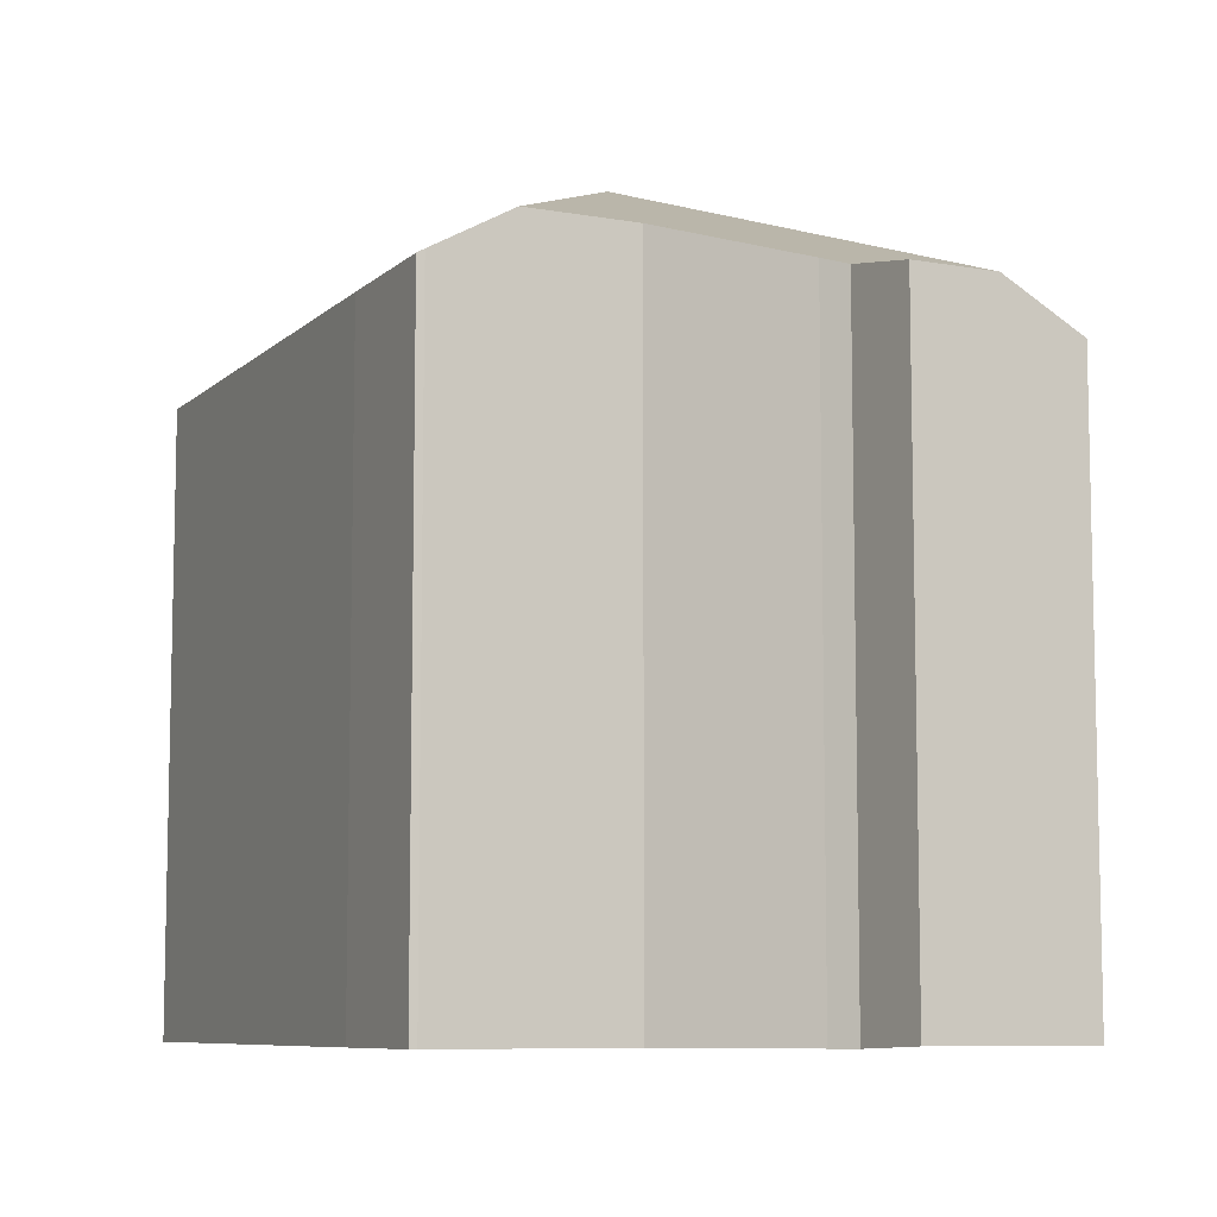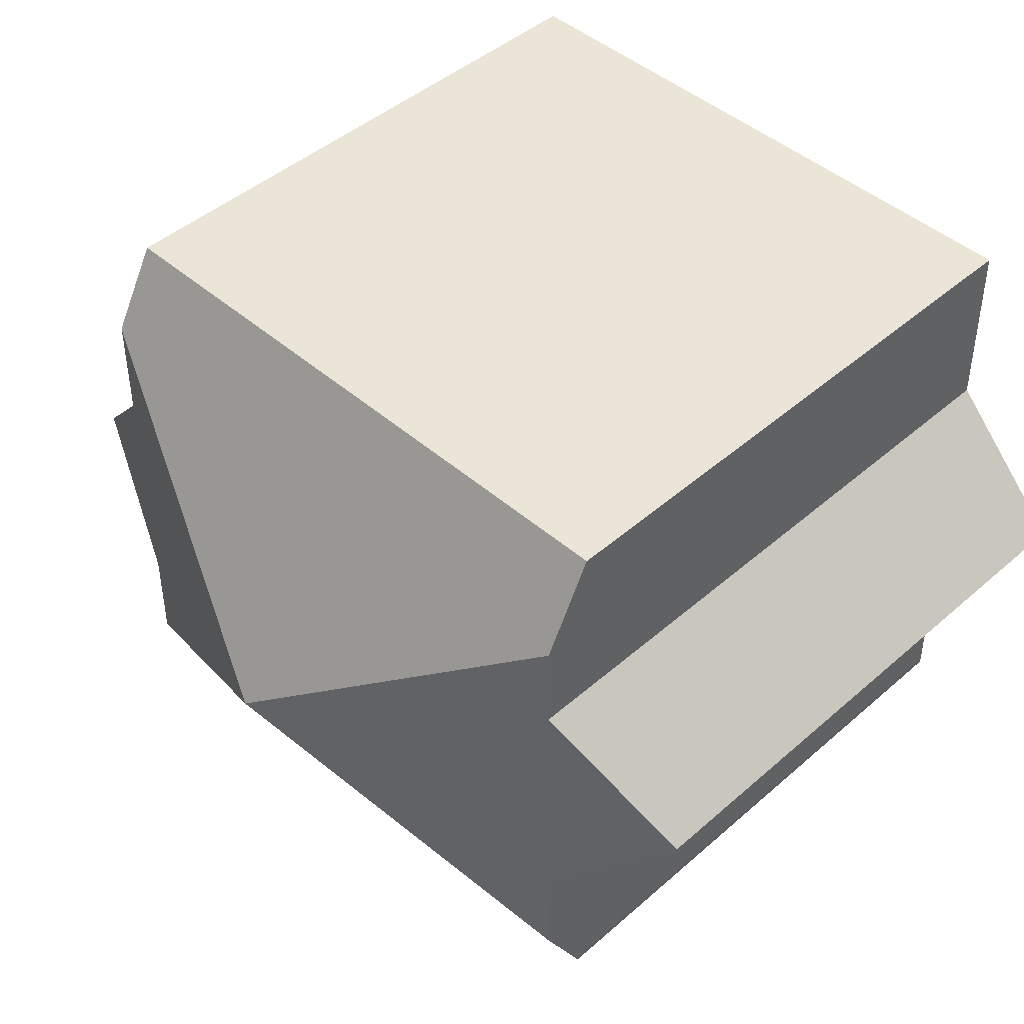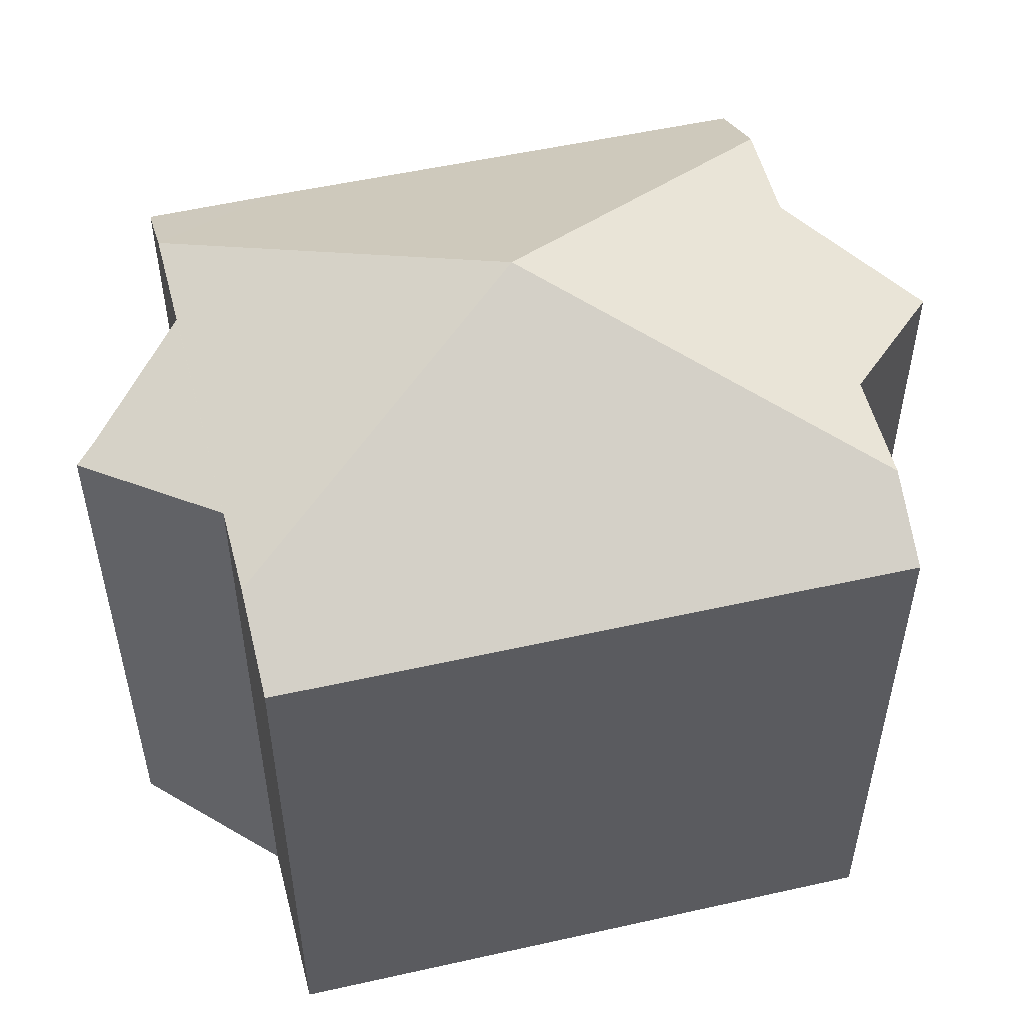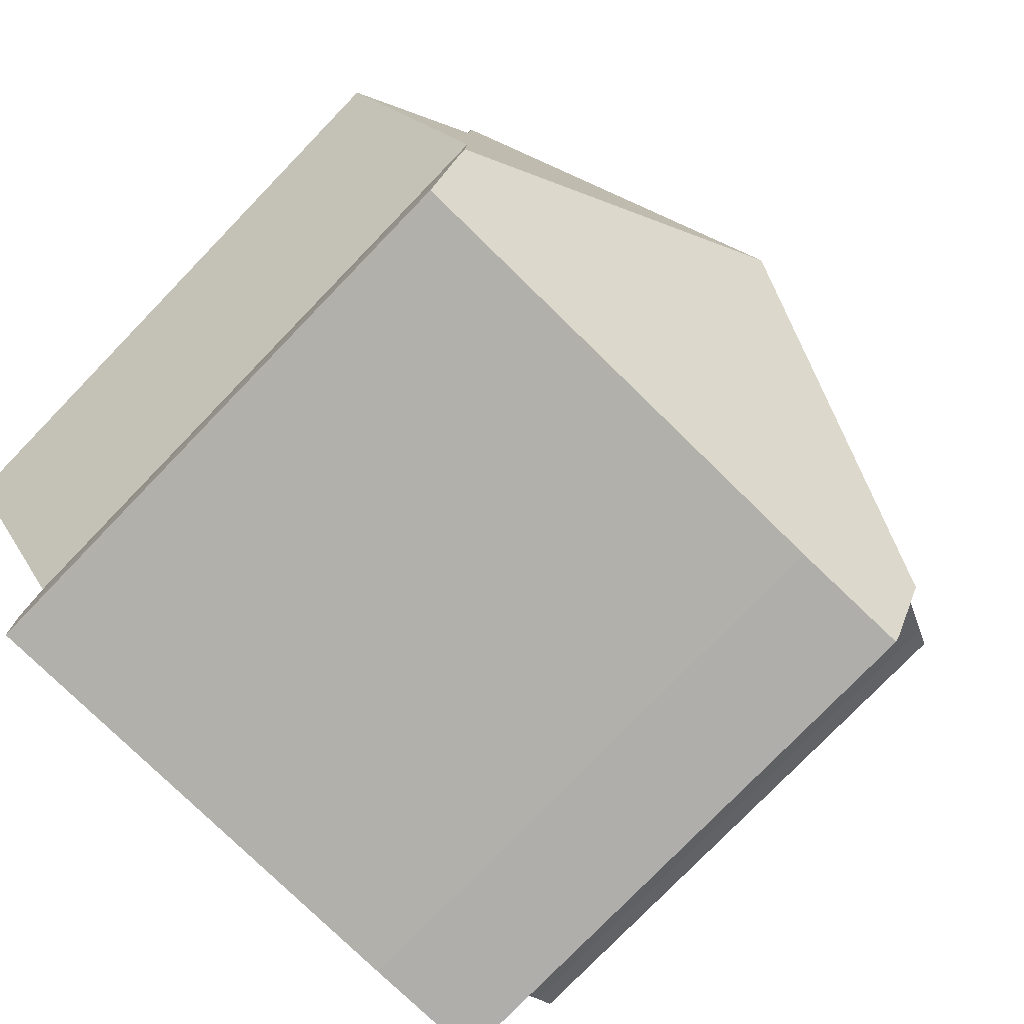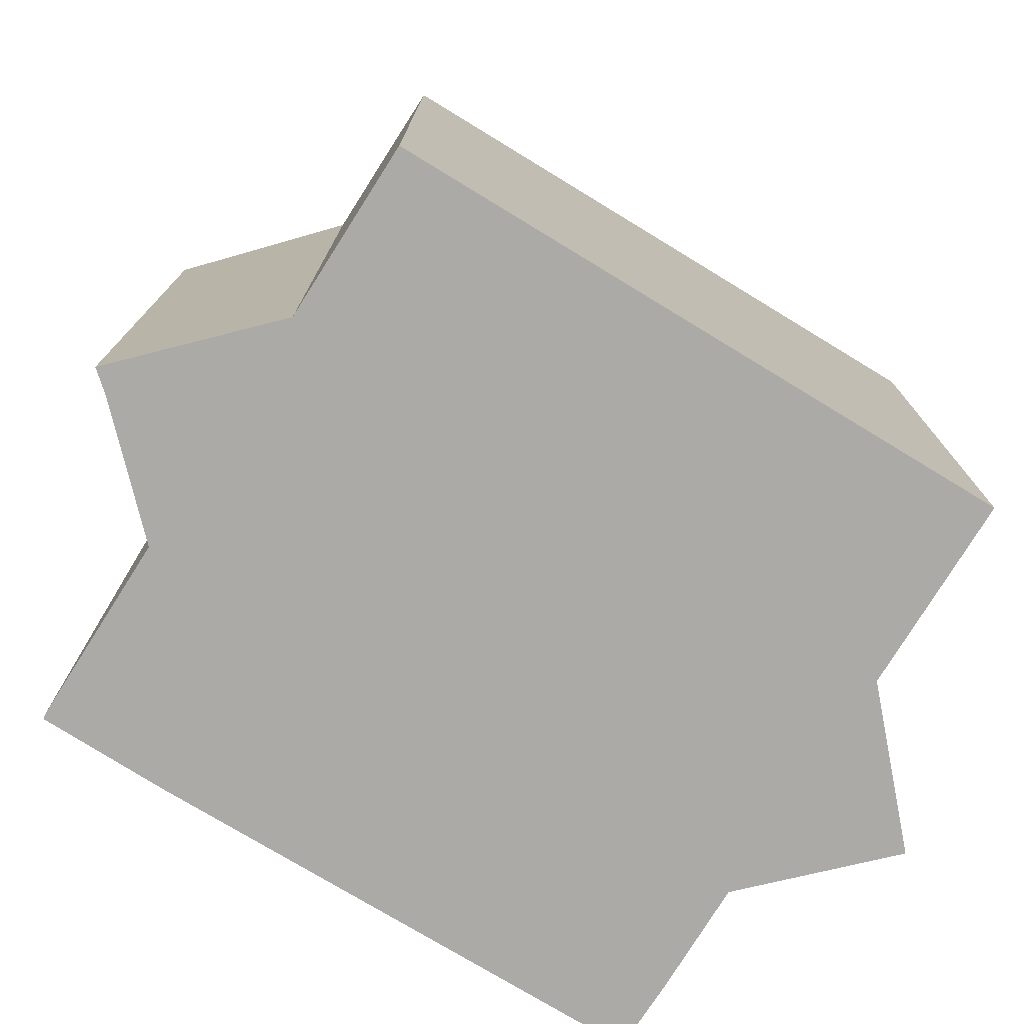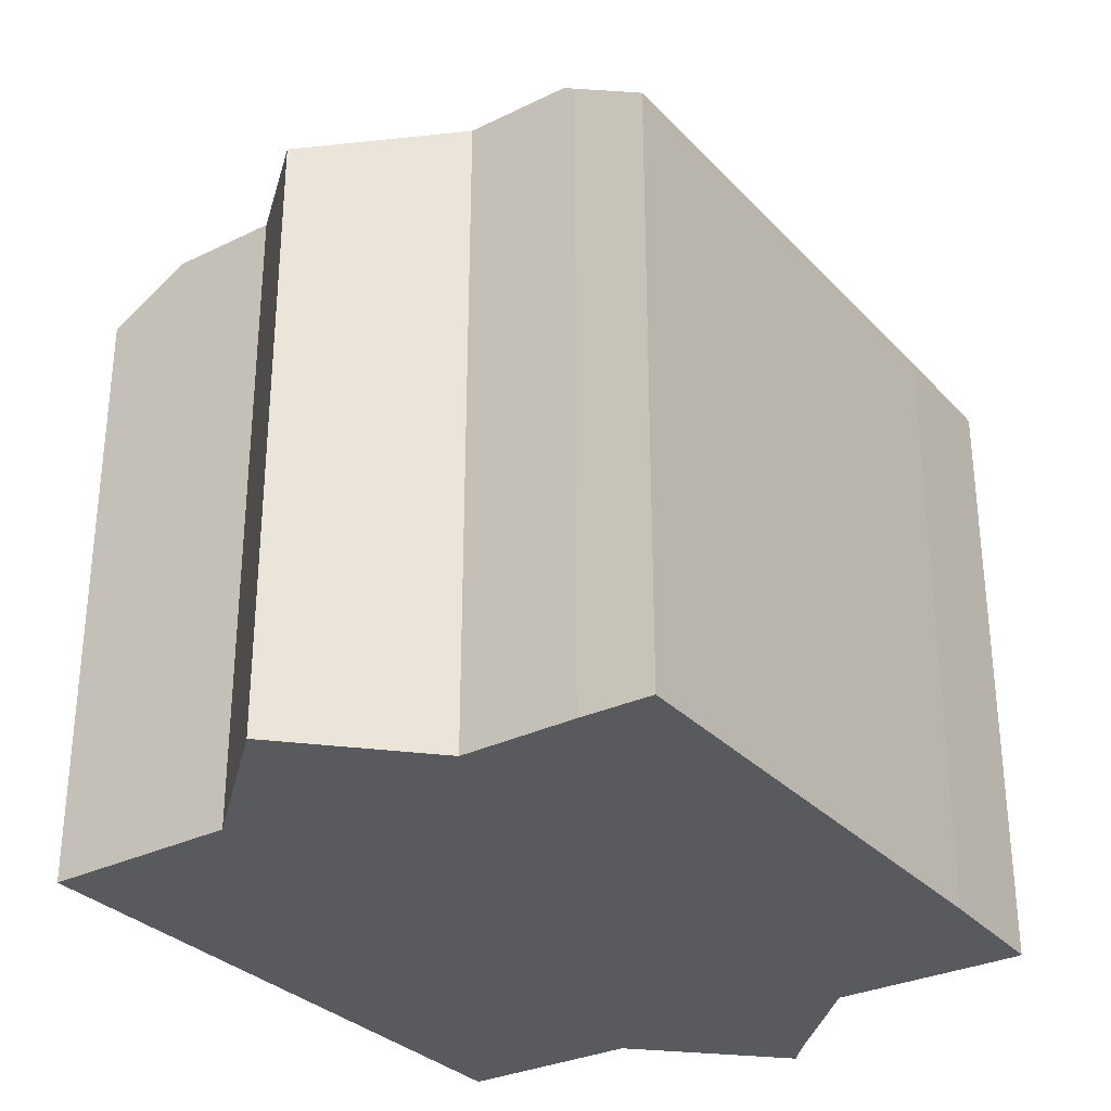
<metadata>
{"format":"obj","ext":"obj","renderer":"f3d","projection":"perspective","resolution":1024,"background":"white","views":[{"elev":-8.1,"azim":-115.5,"up":"+Y"},{"elev":45.3,"azim":-135.2,"up":"+Z"},{"elev":52.7,"azim":-14.0,"up":"+Y"},{"elev":-78.2,"azim":135.9,"up":"+Z"},{"elev":-76.0,"azim":-31.8,"up":"+Y"},{"elev":-31.1,"azim":124.5,"up":"+Y"}]}
</metadata>
<code>
v  6.418 11.39 -0.007
v  11.08 9.542 -1.816
v  11.09 9.543 -3.337
v  11.11 9.519 1.809
v  11.11 9.519 2.573
v  11.1 9.519 3.429
v  12.84 8.835 -0.05
v  1.773 8.925 -4.503
v  3.671 8.85 -4.628
v  1.785 8.868 -4.605
v  1.787 9.564 -3.345
v  11.07 8.868 -4.558
v  11.09 9.445 -3.514
v  0 8.835 5.41e-16
v  1.861 9.568 1.931
v  0.292 8.953 -0.247
v  1.878 9.568 3.263
v  1.806 9.564 -1.749
v  11.09 8.85 4.639
v  1.894 8.85 4.562
v  1.773 2.757e-16 -4.503
v  1.785 2.82e-16 -4.605
v  1.806 1.071e-16 -1.749
v  1.787 2.048e-16 -3.345
v  1.861 -1.182e-16 1.931
v  1.894 -2.793e-16 4.562
v  1.878 -1.998e-16 3.263
v  0.292 1.512e-17 -0.247
v  0 0 0
v  11.09 -2.841e-16 4.639
v  11.11 -1.108e-16 1.809
v  11.1 -2.1e-16 3.429
v  11.11 -1.576e-16 2.573
v  11.08 1.112e-16 -1.816
v  11.09 2.152e-16 -3.514
v  11.09 2.043e-16 -3.337
v  11.07 2.791e-16 -4.558
v  12.84 3.062e-18 -0.05
v  3.671 2.834e-16 -4.628
g defaultobject
f 1 2 3
f 2 1 4
f 4 1 5
f 5 1 6
f 4 7 2
f 8 9 10
f 9 8 11
f 9 11 1
f 9 1 12
f 12 1 13
f 13 1 3
f 14 15 16
f 1 15 17
f 15 1 11
f 15 11 18
f 15 18 16
f 19 17 20
f 17 19 1
f 1 19 6
f 10 21 8
f 21 10 22
f 8 18 11
f 18 8 23
f 23 8 21
f 23 21 24
f 25 17 15
f 17 25 20
f 20 25 26
f 26 25 27
f 23 16 18
f 16 23 28
f 28 14 16
f 14 28 29
f 14 25 15
f 25 14 29
f 26 19 20
f 19 26 30
f 19 5 6
f 5 19 4
f 4 19 31
f 31 19 32
f 32 19 30
f 31 32 33
f 34 3 2
f 3 34 13
f 13 34 35
f 35 34 36
f 35 12 13
f 12 35 37
f 31 7 4
f 7 31 38
f 7 34 2
f 34 7 38
f 9 22 10
f 22 9 39
f 37 9 12
f 9 37 39
f 31 34 38
f 36 37 35
f 37 36 34
f 37 34 39
f 39 34 31
f 39 31 33
f 39 33 32
f 39 32 30
f 39 30 26
f 39 26 22
f 22 26 27
f 22 27 25
f 25 21 22
f 21 25 24
f 24 25 23
f 23 25 28
f 28 25 29

</code>
